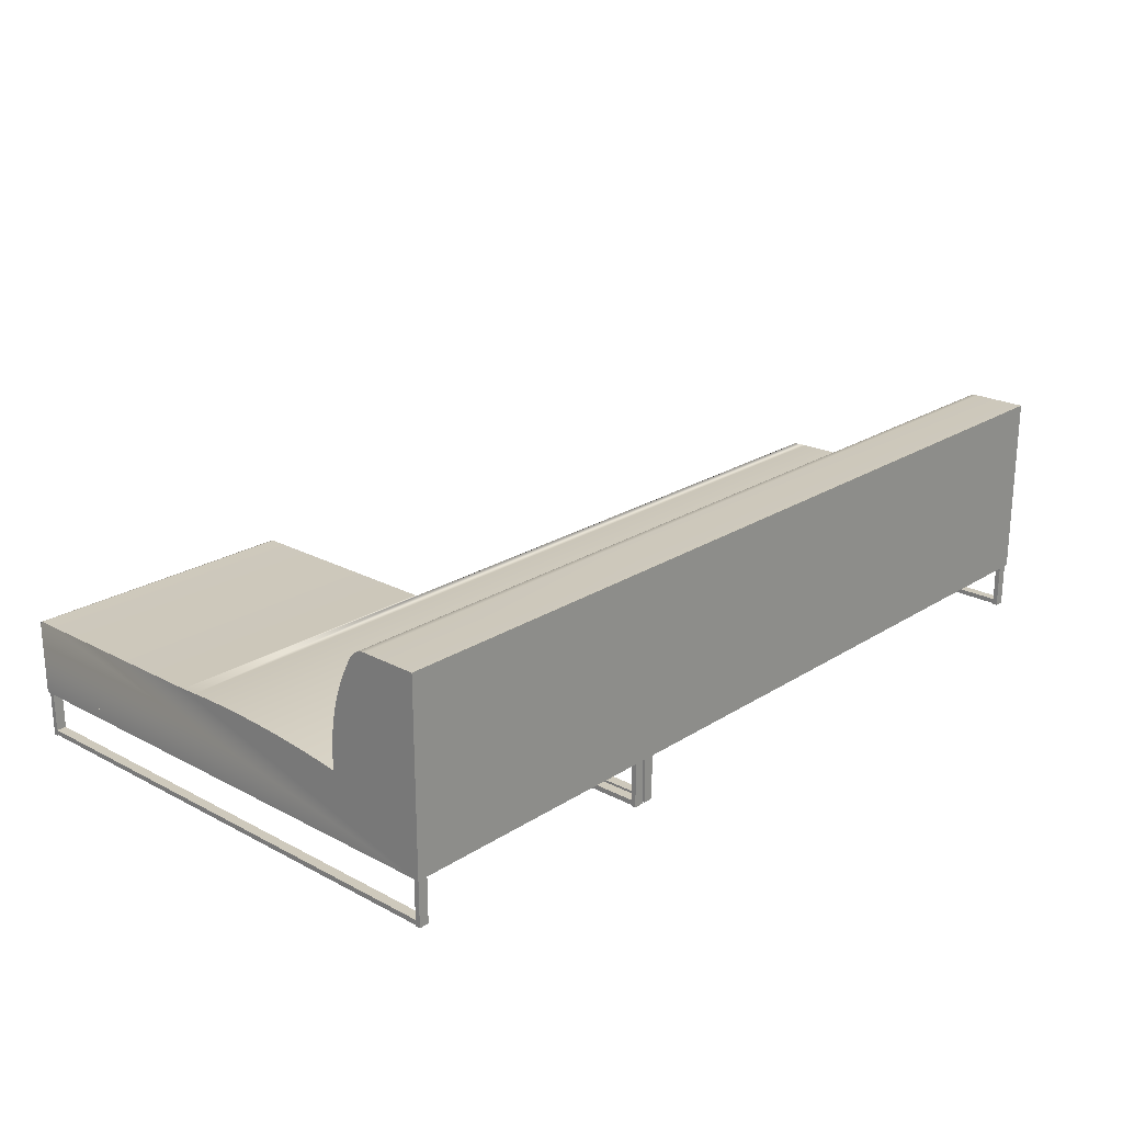
<metadata>
{"format":"obj","ext":"obj","renderer":"f3d","projection":"perspective","resolution":1024,"background":"white","views":[{"elev":22.3,"azim":-47.6,"up":"+Y"}]}
</metadata>
<code>
v 0.4753 -0.03802 0.2039
v 0.4844 -0.03802 0.1993
v 0.4844 -0.03802 0.2039
v 0.4753 -0.03802 0.1993
v 0.4844 -0.07984 0.2039
v 0.4753 -0.07526 0.1993
v 0.4844 -0.07526 0.1993
v 0.4753 -0.07984 0.2039
v 0.4753 -0.07984 0.1993
v 0.4844 -0.07984 0.1993
v 0.4844 -0.08076 0.2039
v 0.4753 -0.07984 -0.06628
v 0.4753 -0.07526 -0.06628
v 0.4753 -0.03802 -0.06628
v 0.4844 -0.03802 -0.07086
v 0.4844 -0.03802 -0.06628
v 0.4844 -0.07984 -0.06628
v 0.4844 -0.07984 -0.07086
v 0.4753 -0.08076 0.2039
v 0.4753 -0.08076 0.1993
v -0.09566 -0.03802 0.2039
v -0.0865 -0.03802 0.1993
v -0.0865 -0.03802 0.2039
v -0.09566 -0.07984 0.2039
v 0.4844 -0.07526 -0.06628
v 0.4753 -0.03802 -0.07086
v 0.4844 -0.08076 0.1993
v 0.4753 -0.07984 -0.07086
v 0.4844 -0.08076 -0.06628
v -0.09566 -0.03802 0.1993
v -0.09566 -0.07526 0.1993
v -0.0865 -0.07984 0.2039
v -0.09566 -0.07984 0.1993
v -0.09718 0.02915 -0.07239
v -0.09718 0.0322 -0.07239
v -0.09718 -0.03802 -0.07239
v 0.4844 -0.08076 -0.07086
v 0.4859 0.02956 -0.07237
v 0.4859 0.02915 -0.07239
v 0.4859 0.02996 -0.0723
v -0.09718 0.02956 -0.07237
v -0.3628 0.136 0.2054
v -0.3628 0.136 0.1544
v -0.09718 0.136 0.2054
v 0.4859 0.136 0.1544
v 0.4859 0.136 0.2054
v -0.09718 0.136 0.1544
v 0.4753 -0.08076 -0.06628
v -0.0865 -0.07526 0.1993
v -0.0865 -0.08076 0.2039
v -0.09566 -0.08076 0.1993
v -0.09718 0.0322 -0.2739
v 0.4753 -0.08076 -0.07086
v -0.09718 0.02996 -0.0723
v 0.4859 0.03035 -0.07218
v -0.3628 0.1359 0.1529
v -0.09871 -0.03802 0.2039
v -0.09871 -0.07984 0.2039
v -0.1079 -0.03802 0.2039
v 0.4859 0.1359 0.1529
v -0.0865 -0.03802 -0.07086
v -0.09566 -0.03802 -0.06628
v -0.09566 -0.03802 -0.07086
v -0.09566 -0.07984 -0.06628
v -0.0865 -0.03802 -0.06628
v -0.09566 -0.07526 -0.06628
v -0.0865 -0.07984 0.1993
v -0.0865 -0.07984 -0.06628
v -0.09566 -0.08076 0.2039
v -0.09566 -0.07984 -0.07086
v -0.09718 -0.03802 -0.2769
v -0.09718 0.03035 -0.07218
v 0.4859 0.03071 -0.07201
v -0.3628 0.1357 0.1514
v -0.1079 -0.07984 0.2039
v -0.1079 -0.03802 0.1993
v -0.09871 -0.03802 0.1993
v -0.09871 -0.07526 0.1993
v -0.09871 -0.07984 0.1993
v 0.4859 0.1357 0.1514
v -0.0865 -0.07526 -0.06628
v -0.0865 -0.07984 -0.07086
v -0.0865 -0.08076 0.1993
v -0.09718 0.02915 -0.2769
v -0.09718 0.03071 -0.07201
v 0.4859 0.03106 -0.07179
v -0.3628 0.1354 0.1499
v -0.1079 -0.07526 0.1993
v -0.1079 -0.08076 0.2039
v -0.09871 -0.08076 0.1993
v 0.4859 0.1354 0.1499
v -0.09566 -0.08076 -0.06628
v -0.0865 -0.08076 -0.07086
v -0.09718 0.03106 -0.07179
v 0.4859 0.03137 -0.07153
v -0.3628 0.135 0.1485
v -0.3521 -0.03802 0.2039
v -0.3521 -0.07526 0.2039
v -0.3613 -0.03802 0.2039
v -0.1079 -0.07984 0.1993
v -0.09871 -0.03802 -0.2754
v -0.09871 -0.07984 -0.2708
v -0.09871 -0.03802 -0.2708
v -0.09871 -0.07526 -0.2708
v -0.09871 -0.08076 0.2039
v 0.4859 0.135 0.1485
v -0.09566 -0.08076 -0.07086
v -0.0865 -0.08076 -0.06628
v -0.09718 0.03232 -0.06934
v -0.09718 0.03229 -0.06975
v -0.09718 0.03137 -0.07153
v -0.09718 0.03165 -0.07122
v 0.4859 0.03165 -0.07122
v -0.3628 0.1344 0.147
v -0.1079 -0.03802 -0.2754
v -0.09871 -0.07526 -0.2754
v -0.3613 -0.07984 0.2039
v -0.3613 -0.03802 0.1993
v -0.3521 -0.03802 0.1993
v -0.3521 -0.07526 0.1993
v -0.3521 -0.07984 0.2039
v -0.1079 -0.03802 -0.2708
v -0.1079 -0.07984 -0.2754
v -0.1079 -0.07526 -0.2708
v -0.1079 -0.08076 0.1993
v 0.4859 0.1344 0.147
v -0.09718 0.0322 -0.07014
v 0.4859 0.03229 -0.06975
v -0.09718 0.03188 -0.07089
v 0.4859 0.03188 -0.07089
v -0.3628 0.1338 0.1457
v -0.3613 -0.07526 0.1993
v -0.3521 -0.07984 0.1993
v -0.1079 -0.07984 -0.2708
v -0.09871 -0.07984 -0.2754
v 0.4859 0.1338 0.1457
v -0.09718 0.03207 -0.07053
v 0.4859 0.0322 -0.07014
v 0.4859 0.03232 -0.06934
v 0.4859 0.03207 -0.07053
v -0.3628 0.133 0.1444
v -0.3613 -0.07984 -0.2754
v -0.3521 -0.03802 -0.2754
v -0.3613 -0.03802 -0.2754
v -0.3613 -0.03802 -0.2708
v -0.3521 -0.07526 -0.2708
v -0.3521 -0.03802 -0.2708
v -0.3613 -0.07984 0.1993
v -0.3613 -0.08076 0.2039
v -0.3521 -0.07984 -0.2708
v -0.3521 -0.08076 0.1993
v -0.1079 -0.08076 -0.2754
v -0.09871 -0.08076 -0.2708
v 0.4859 0.133 0.1444
v -0.3628 0.1321 0.1431
v -0.3521 -0.07984 -0.2754
v -0.3613 -0.07984 -0.2708
v -0.3613 -0.07526 -0.2708
v -0.3521 -0.08076 0.2039
v -0.1079 -0.08076 -0.2708
v -0.09871 -0.08076 -0.2754
v 0.4859 0.1321 0.1431
v -0.3628 0.1311 0.142
v -0.3613 -0.08076 -0.2754
v -0.3613 -0.08076 0.1993
v -0.3521 -0.08076 -0.2708
v 0.4859 0.1311 0.142
v -0.3628 0.13 0.1409
v 0.4859 0.13 0.1409
v -0.3521 -0.08076 -0.2754
v -0.3613 -0.08076 -0.2708
v -0.3628 0.1289 0.1399
v 0.4859 0.1289 0.1399
v -0.3628 0.1276 0.139
v 0.4859 0.1276 0.139
v -0.09718 -0.03802 0.2054
v 0.4859 -0.03802 -0.07239
v 0.4859 -0.03802 0.2054
v -0.3628 -0.03802 0.2054
v -0.3628 0.0322 -0.2739
v -0.3628 0.0322 -0.07239
v -0.3628 0.02915 -0.2769
v -0.3628 0.03218 -0.2743
v -0.3628 -0.03802 -0.2769
v -0.09718 0.02955 -0.2769
v -0.09718 0.03218 -0.2743
v -0.3628 0.02955 -0.2769
v -0.09718 0.02994 -0.2768
v -0.3628 0.03232 -0.06934
v -0.3628 0.03284 -0.05684
v -0.09718 0.03211 -0.2747
v -0.3628 0.03211 -0.2747
v -0.3628 0.02994 -0.2768
v -0.09718 0.03032 -0.2767
v 0.4859 0.03284 -0.05684
v -0.09718 0.03198 -0.2751
v -0.3628 0.03032 -0.2767
v -0.09718 0.03069 -0.2765
v -0.3628 0.03321 -0.04128
v 0.4859 0.03321 -0.04128
v -0.09718 0.03181 -0.2754
v -0.3628 0.03198 -0.2751
v -0.3628 0.03069 -0.2765
v -0.09718 0.03102 -0.2763
v -0.3628 0.03334 -0.02572
v -0.09718 0.03159 -0.2758
v -0.3628 0.03181 -0.2754
v -0.3628 0.03102 -0.2763
v -0.09718 0.03132 -0.2761
v 0.4859 0.03334 -0.02572
v -0.3628 0.03321 -0.01016
v -0.3628 0.03159 -0.2758
v -0.3628 0.03132 -0.2761
v 0.4859 0.03321 -0.01016
v -0.3628 0.03283 0.0054
v 0.4859 0.03283 0.0054
v -0.3628 0.03219 0.02095
v 0.4859 0.03219 0.02095
v -0.3628 0.0313 0.03649
v -0.3628 0.119 0.1342
v 0.4859 0.119 0.1342
v 0.4859 0.0313 0.03649
v -0.3628 0.03015 0.05201
v -0.3628 0.1101 0.1298
v 0.4859 0.1101 0.1298
v 0.4859 0.03015 0.05201
v -0.3628 0.02875 0.06751
v -0.3628 0.1009 0.1259
v 0.4859 0.1009 0.1259
v 0.4859 0.02875 0.06751
v -0.3628 0.0271 0.08298
v -0.3628 0.09158 0.1225
v 0.4859 0.09158 0.1225
v 0.4859 0.0271 0.08298
v -0.3628 0.0252 0.09843
v -0.3628 0.08207 0.1197
v 0.4859 0.08207 0.1197
v 0.4859 0.0252 0.09843
v -0.3628 0.02304 0.1138
v -0.3628 0.07242 0.1173
v 0.4859 0.07242 0.1173
v 0.4859 0.02304 0.1138
v -0.3628 0.0528 0.1143
v -0.3628 0.06265 0.1156
v 0.4859 0.06265 0.1156
v 0.4859 0.03296 0.1134
v -0.3628 0.04289 0.1136
v 0.4859 0.0528 0.1143
v -0.3628 0.03296 0.1134
v 0.4859 0.04289 0.1136
g mesh1_mesh1-geometry
f 1 2 3
f 2 1 4
f 2 5 3
f 5 1 3
f 1 6 4
f 6 2 4
f 7 5 2
f 1 5 8
f 6 1 9
f 2 6 7
f 5 7 10
f 11 8 5
f 8 10 5
f 5 10 8
f 9 1 8
f 12 6 9
f 9 7 6
f 6 7 9
f 6 13 7
f 14 15 16
f 14 16 13
f 7 9 10
f 10 9 7
f 10 7 17
f 10 11 5
f 15 18 16
f 8 11 19
f 10 8 9
f 9 8 10
f 8 20 9
f 6 12 13
f 12 9 17
f 21 22 23
f 23 24 21
f 25 7 13
f 15 14 26
f 25 13 16
f 13 12 14
f 20 10 9
f 10 17 9
f 25 17 7
f 11 10 27
f 25 16 18
f 18 15 28
f 27 19 11
f 20 8 19
f 12 25 13
f 13 25 12
f 17 29 12
f 18 12 17
f 17 12 18
f 25 12 17
f 17 12 25
f 22 21 30
f 21 31 30
f 22 32 23
f 24 23 32
f 33 21 24
f 14 12 26
f 26 28 15
f 10 20 27
f 25 18 17
f 34 35 36
f 18 28 37
f 12 18 28
f 28 18 12
f 38 34 39
f 40 41 38
f 19 27 20
f 42 43 44
f 45 46 47
f 44 47 46
f 48 12 29
f 17 18 29
f 31 22 30
f 31 21 33
f 49 32 22
f 50 24 32
f 32 33 24
f 24 33 32
f 24 51 33
f 28 26 12
f 35 52 36
f 34 41 35
f 53 37 28
f 37 29 18
f 12 48 28
f 34 38 41
f 41 40 54
f 55 54 40
f 43 56 47
f 47 44 43
f 57 58 59
f 60 45 56
f 47 56 45
f 29 37 48
f 61 62 63
f 62 64 63
f 62 61 65
f 62 65 66
f 22 31 49
f 33 49 31
f 32 49 67
f 65 61 68
f 24 50 69
f 67 50 32
f 33 32 67
f 67 32 33
f 51 24 69
f 51 67 33
f 63 70 61
f 36 52 71
f 54 35 41
f 53 48 37
f 53 28 48
f 54 55 72
f 73 72 55
f 56 74 60
f 59 75 76
f 77 78 57
f 75 59 58
f 58 57 79
f 80 60 74
f 70 63 64
f 66 64 62
f 81 66 65
f 31 81 49
f 49 33 67
f 67 64 33
f 67 49 68
f 82 68 61
f 81 65 68
f 50 51 69
f 50 67 83
f 67 51 83
f 82 61 70
f 84 71 52
f 72 35 54
f 72 73 85
f 86 85 73
f 74 87 80
f 77 76 78
f 76 75 88
f 79 57 78
f 75 58 89
f 75 79 58
f 58 79 75
f 79 90 58
f 91 80 87
f 64 92 70
f 82 64 70
f 70 64 82
f 66 81 64
f 81 31 66
f 81 68 49
f 64 67 68
f 82 93 68
f 64 82 68
f 68 82 64
f 68 64 81
f 51 50 83
f 82 70 93
f 85 35 72
f 85 86 94
f 95 94 86
f 87 96 91
f 97 98 99
f 88 78 76
f 100 88 75
f 101 102 103
f 78 88 79
f 104 79 78
f 105 89 58
f 75 89 100
f 79 75 100
f 100 75 79
f 105 58 90
f 79 100 90
f 106 91 96
f 107 70 92
f 64 68 92
f 108 68 93
f 107 93 70
f 109 35 110
f 94 35 85
f 94 95 111
f 112 95 113
f 96 114 106
f 115 116 101
f 99 117 118
f 119 120 97
f 98 121 99
f 98 97 121
f 122 123 115
f 104 122 103
f 88 124 78
f 100 79 88
f 88 100 124
f 116 102 101
f 103 102 104
f 79 104 102
f 104 78 124
f 105 90 89
f 125 100 89
f 79 102 100
f 125 90 100
f 126 106 114
f 107 92 93
f 108 92 68
f 108 93 92
f 110 35 127
f 128 109 110
f 111 35 94
f 95 112 111
f 113 129 112
f 129 113 130
f 114 131 126
f 123 116 115
f 119 118 120
f 118 117 132
f 117 99 121
f 133 97 120
f 121 97 133
f 123 122 134
f 122 104 124
f 134 124 100
f 102 116 135
f 102 124 104
f 125 89 90
f 134 100 102
f 136 126 131
f 127 35 137
f 138 110 127
f 109 128 139
f 110 138 128
f 112 35 111
f 129 35 112
f 130 137 129
f 137 130 140
f 131 141 136
f 116 123 135
f 142 143 144
f 145 142 144
f 146 145 147
f 132 120 118
f 148 132 117
f 117 121 149
f 117 133 121
f 121 133 117
f 143 150 147
f 148 120 133
f 133 120 148
f 146 133 120
f 133 151 121
f 134 122 124
f 134 152 123
f 135 134 123
f 123 134 135
f 124 102 134
f 135 153 102
f 134 135 102
f 102 135 134
f 153 134 102
f 154 136 141
f 137 35 129
f 140 127 137
f 127 140 138
f 141 155 154
f 152 135 123
f 143 142 156
f 142 145 157
f 145 146 158
f 147 150 146
f 120 148 132
f 132 148 120
f 132 158 120
f 132 148 158
f 117 149 148
f 133 117 148
f 148 117 133
f 159 149 121
f 150 143 156
f 133 148 151
f 133 150 148
f 133 146 150
f 146 120 158
f 159 121 151
f 152 134 160
f 153 135 161
f 134 153 160
f 162 154 155
f 155 163 162
f 135 152 161
f 164 156 142
f 156 157 142
f 142 157 156
f 157 145 158
f 157 164 142
f 150 158 146
f 146 158 150
f 157 158 148
f 165 148 149
f 159 151 149
f 156 166 150
f 157 156 150
f 150 156 157
f 165 151 148
f 157 148 150
f 153 152 160
f 152 153 161
f 167 162 163
f 168 169 163
f 156 164 170
f 158 150 157
f 157 150 158
f 164 157 171
f 165 149 151
f 166 156 170
f 166 157 150
f 167 163 169
f 172 173 168
f 169 168 173
f 164 166 170
f 157 166 171
f 166 164 171
f 174 175 172
f 173 172 175
g mesh1_mesh1-geometry
f 3 2 1
f 4 1 2
f 2 3 16
f 1 176 3
f 4 176 1
f 2 16 4
f 3 177 16
f 176 178 3
f 23 176 4
f 14 4 16
f 16 177 15
f 177 3 178
f 42 176 178
f 178 176 42
f 21 176 23
f 14 23 4
f 16 15 14
f 36 15 177
f 177 38 178
f 178 38 177
f 176 42 179
f 179 42 176
f 42 178 46
f 46 178 42
f 30 176 21
f 23 22 21
f 26 23 14
f 26 14 15
f 26 15 36
f 34 177 36
f 36 177 34
f 38 177 39
f 39 177 38
f 178 38 40
f 40 38 178
f 179 43 42
f 42 43 179
f 179 176 57
f 178 45 46
f 46 45 178
f 42 46 44
f 44 46 42
f 62 176 30
f 30 21 22
f 22 23 61
f 23 26 61
f 61 26 36
f 177 34 39
f 39 34 177
f 36 35 34
f 39 34 38
f 38 41 40
f 178 40 55
f 55 40 178
f 179 56 43
f 43 56 179
f 44 43 42
f 36 57 176
f 59 179 57
f 178 60 45
f 45 60 178
f 47 46 45
f 46 47 44
f 63 176 62
f 62 30 65
f 22 65 30
f 65 22 61
f 63 61 36
f 36 52 35
f 35 41 34
f 41 38 34
f 54 40 41
f 40 54 55
f 178 55 73
f 73 55 178
f 179 74 56
f 56 74 179
f 47 56 43
f 43 44 47
f 71 57 36
f 176 63 36
f 76 179 59
f 57 77 59
f 178 80 60
f 60 80 178
f 56 45 60
f 45 56 47
f 63 62 61
f 65 61 62
f 71 52 36
f 180 35 52
f 52 35 180
f 41 35 54
f 41 109 34
f 34 109 41
f 109 41 54
f 54 41 109
f 72 55 54
f 55 72 73
f 178 73 86
f 86 73 178
f 179 87 74
f 74 87 179
f 60 74 56
f 57 71 101
f 97 179 76
f 76 59 77
f 77 57 101
f 178 91 80
f 80 91 178
f 74 60 80
f 52 71 84
f 35 180 181
f 181 180 35
f 182 52 180
f 180 52 182
f 52 183 180
f 180 183 52
f 54 35 72
f 109 54 72
f 72 54 109
f 85 73 72
f 73 85 86
f 178 86 95
f 95 86 178
f 179 96 87
f 87 96 179
f 80 87 74
f 184 101 71
f 99 179 97
f 122 97 76
f 77 103 76
f 103 77 101
f 178 106 91
f 91 106 178
f 87 80 91
f 71 182 84
f 84 182 71
f 185 52 84
f 84 52 185
f 52 182 84
f 84 182 52
f 179 180 181
f 181 180 179
f 181 109 35
f 35 109 181
f 180 184 182
f 182 184 180
f 183 52 186
f 186 52 183
f 72 35 85
f 109 72 85
f 85 72 109
f 94 86 85
f 86 94 95
f 178 95 113
f 113 95 178
f 179 114 96
f 96 114 179
f 91 96 87
f 115 101 184
f 182 71 184
f 184 71 182
f 118 179 99
f 97 119 99
f 115 97 122
f 122 76 103
f 103 101 122
f 178 126 106
f 106 126 178
f 96 91 106
f 187 84 182
f 182 84 187
f 52 185 188
f 188 185 52
f 84 187 185
f 185 187 84
f 184 180 179
f 179 180 184
f 179 181 189
f 189 181 179
f 109 181 190
f 190 181 109
f 110 35 109
f 52 191 186
f 186 191 52
f 186 192 183
f 183 192 186
f 85 35 94
f 109 85 94
f 94 85 109
f 111 95 94
f 113 95 112
f 178 113 130
f 130 113 178
f 179 131 114
f 114 131 179
f 106 114 96
f 115 122 101
f 143 115 184
f 145 179 118
f 118 99 119
f 119 97 143
f 97 115 143
f 178 136 126
f 126 136 178
f 114 106 126
f 185 193 188
f 188 193 185
f 52 188 194
f 194 188 52
f 193 185 187
f 187 185 193
f 179 144 184
f 190 181 189
f 189 181 190
f 179 189 190
f 190 189 179
f 195 109 190
f 190 109 195
f 127 35 110
f 110 109 128
f 109 127 110
f 110 127 109
f 52 196 191
f 191 196 52
f 192 186 191
f 191 186 192
f 94 35 111
f 109 94 111
f 111 94 109
f 111 112 95
f 112 129 113
f 130 113 129
f 178 130 140
f 140 130 178
f 179 141 131
f 131 141 179
f 126 131 114
f 144 143 184
f 144 179 145
f 145 118 147
f 119 147 118
f 147 119 143
f 178 154 136
f 136 154 178
f 131 126 136
f 197 188 193
f 193 188 197
f 188 197 194
f 194 197 188
f 52 194 198
f 198 194 52
f 179 190 199
f 199 190 179
f 109 195 139
f 139 195 109
f 190 200 195
f 195 200 190
f 137 35 127
f 127 110 138
f 139 128 109
f 128 138 110
f 109 137 127
f 127 137 109
f 52 201 196
f 196 201 52
f 202 191 196
f 196 191 202
f 191 202 192
f 192 202 191
f 111 35 112
f 109 111 112
f 112 111 109
f 109 112 129
f 129 112 109
f 112 35 129
f 129 137 130
f 140 130 137
f 178 140 138
f 138 140 178
f 179 155 141
f 141 155 179
f 136 141 131
f 144 145 143
f 147 143 145
f 178 162 154
f 154 162 178
f 141 136 154
f 203 194 197
f 197 194 203
f 194 203 198
f 198 203 194
f 52 198 204
f 204 198 52
f 200 190 199
f 199 190 200
f 179 199 205
f 205 199 179
f 178 139 195
f 195 139 178
f 178 195 200
f 200 195 178
f 129 35 137
f 137 127 140
f 138 140 127
f 178 128 139
f 139 128 178
f 178 138 128
f 128 138 178
f 109 129 137
f 137 129 109
f 52 206 201
f 201 206 52
f 207 196 201
f 201 196 207
f 196 207 202
f 202 207 196
f 179 163 155
f 155 163 179
f 154 155 141
f 178 167 162
f 162 167 178
f 155 154 162
f 208 198 203
f 203 198 208
f 198 208 204
f 204 208 198
f 52 204 209
f 209 204 52
f 199 210 200
f 200 210 199
f 210 199 205
f 205 199 210
f 179 205 211
f 211 205 179
f 178 200 210
f 210 200 178
f 52 209 206
f 206 209 52
f 212 201 206
f 206 201 212
f 201 212 207
f 207 212 201
f 179 168 163
f 163 168 179
f 162 163 155
f 178 169 167
f 167 169 178
f 163 162 167
f 213 204 208
f 208 204 213
f 204 213 209
f 209 213 204
f 205 214 210
f 210 214 205
f 214 205 211
f 211 205 214
f 179 211 215
f 215 211 179
f 178 210 214
f 214 210 178
f 213 206 209
f 209 206 213
f 206 213 212
f 212 213 206
f 179 172 168
f 168 172 179
f 163 169 168
f 178 173 169
f 169 173 178
f 169 163 167
f 211 216 214
f 214 216 211
f 216 211 215
f 215 211 216
f 179 215 217
f 217 215 179
f 178 214 216
f 216 214 178
f 179 174 172
f 172 174 179
f 168 173 172
f 173 168 169
f 178 175 173
f 173 175 178
f 215 218 216
f 216 218 215
f 218 215 217
f 217 215 218
f 179 217 219
f 219 217 179
f 178 216 218
f 218 216 178
f 179 220 174
f 174 220 179
f 172 175 174
f 175 172 173
f 178 221 175
f 175 221 178
f 217 222 218
f 218 222 217
f 222 217 219
f 219 217 222
f 179 219 223
f 223 219 179
f 178 218 222
f 222 218 178
f 179 224 220
f 220 224 179
f 220 175 174
f 174 175 220
f 178 225 221
f 221 225 178
f 175 220 221
f 221 220 175
f 219 226 222
f 222 226 219
f 226 219 223
f 223 219 226
f 179 223 227
f 227 223 179
f 178 222 226
f 226 222 178
f 179 228 224
f 224 228 179
f 224 221 220
f 220 221 224
f 178 229 225
f 225 229 178
f 221 224 225
f 225 224 221
f 223 230 226
f 226 230 223
f 230 223 227
f 227 223 230
f 179 227 231
f 231 227 179
f 178 226 230
f 230 226 178
f 179 232 228
f 228 232 179
f 228 225 224
f 224 225 228
f 178 233 229
f 229 233 178
f 225 228 229
f 229 228 225
f 227 234 230
f 230 234 227
f 234 227 231
f 231 227 234
f 179 231 235
f 235 231 179
f 178 230 234
f 234 230 178
f 179 236 232
f 232 236 179
f 232 229 228
f 228 229 232
f 178 237 233
f 233 237 178
f 229 232 233
f 233 232 229
f 231 238 234
f 234 238 231
f 238 231 235
f 235 231 238
f 179 235 239
f 239 235 179
f 178 234 238
f 238 234 178
f 179 240 236
f 236 240 179
f 236 233 232
f 232 233 236
f 178 241 237
f 237 241 178
f 233 236 237
f 237 236 233
f 235 242 238
f 238 242 235
f 242 235 239
f 239 235 242
f 179 239 243
f 243 239 179
f 178 238 242
f 242 238 178
f 179 244 240
f 240 244 179
f 240 237 236
f 236 237 240
f 178 245 241
f 241 245 178
f 237 240 241
f 241 240 237
f 246 239 242
f 242 239 246
f 239 247 243
f 243 247 239
f 179 243 244
f 244 243 179
f 178 242 248
f 248 242 178
f 244 241 240
f 240 241 244
f 178 248 245
f 245 248 178
f 241 244 245
f 245 244 241
f 239 246 249
f 249 246 239
f 250 242 246
f 246 242 250
f 247 239 249
f 249 239 247
f 247 248 243
f 243 248 247
f 243 245 244
f 244 245 243
f 242 250 248
f 248 250 242
f 245 243 248
f 248 243 245
f 250 249 246
f 246 249 250
f 249 250 247
f 247 250 249
f 248 247 250
f 250 247 248
g mesh1_mesh1-geometry
f 3 5 2
f 3 1 5
f 4 6 1
f 4 2 6
f 2 5 7
f 8 5 1
f 9 1 6
f 7 6 2
f 10 7 5
f 8 1 9
f 9 6 12
f 7 13 6
f 13 16 14
f 17 7 10
f 16 18 15
f 13 12 6
f 17 9 12
f 21 24 23
f 13 7 25
f 16 13 25
f 14 12 13
f 9 17 10
f 7 17 25
f 18 16 25
f 28 15 18
f 30 31 21
f 23 32 22
f 32 23 24
f 24 21 33
f 26 12 14
f 15 28 26
f 17 18 25
f 30 22 31
f 33 21 31
f 22 32 49
f 12 26 28
f 59 58 57
f 63 64 62
f 66 65 62
f 49 31 22
f 31 49 33
f 64 31 33
f 33 31 64
f 67 49 32
f 68 61 65
f 61 70 63
f 76 75 59
f 57 78 77
f 58 59 75
f 79 57 58
f 64 63 70
f 62 64 66
f 65 66 81
f 49 81 31
f 67 33 49
f 31 64 66
f 66 64 31
f 33 64 67
f 68 49 67
f 61 68 82
f 68 65 81
f 70 61 82
f 78 76 77
f 88 75 76
f 78 57 79
f 64 81 66
f 66 31 81
f 49 68 81
f 68 67 64
f 81 64 68
f 99 98 97
f 76 78 88
f 75 88 100
f 103 102 101
f 79 88 78
f 78 79 104
f 101 116 115
f 118 117 99
f 97 120 119
f 99 121 98
f 121 97 98
f 115 123 122
f 103 122 104
f 78 124 88
f 88 79 100
f 124 100 88
f 101 102 116
f 104 102 103
f 102 104 79
f 124 78 104
f 100 102 79
f 115 116 123
f 120 118 119
f 132 117 118
f 121 99 117
f 120 97 133
f 133 97 121
f 134 122 123
f 124 104 122
f 100 124 134
f 135 116 102
f 104 124 102
f 102 100 134
f 135 123 116
f 144 143 142
f 144 142 145
f 147 145 146
f 118 120 132
f 117 132 148
f 147 150 143
f 120 133 146
f 124 122 134
f 134 102 124
f 156 142 143
f 157 145 142
f 158 146 145
f 146 150 147
f 120 158 132
f 158 148 132
f 156 143 150
f 148 150 133
f 150 146 133
f 158 120 146
f 158 145 157
f 148 158 157
f 150 148 157
g mesh1_mesh1-geometry
f 16 3 2
f 3 176 1
f 1 176 4
f 4 16 2
f 16 177 3
f 3 178 176
f 4 176 23
f 16 4 14
f 15 177 16
f 178 3 177
f 23 176 21
f 4 23 14
f 177 15 36
f 21 176 30
f 14 23 26
f 36 15 26
f 57 176 179
f 30 176 62
f 61 23 22
f 61 26 23
f 36 26 61
f 176 57 36
f 57 179 59
f 62 176 63
f 65 30 62
f 30 65 22
f 61 22 65
f 36 61 63
f 36 57 71
f 36 63 176
f 59 179 76
f 59 77 57
f 101 71 57
f 76 179 97
f 77 59 76
f 101 57 77
f 71 101 184
f 97 179 99
f 76 97 122
f 76 103 77
f 101 77 103
f 184 101 115
f 99 179 118
f 99 119 97
f 122 97 115
f 103 76 122
f 122 101 103
f 101 122 115
f 184 115 143
f 118 179 145
f 119 99 118
f 143 97 119
f 143 115 97
f 184 144 179
f 184 143 144
f 145 179 144
f 147 118 145
f 118 147 119
f 143 119 147
f 143 145 144
f 145 143 147
g mesh1_mesh1-geometry
f 5 8 11
f 5 11 10
f 19 11 8
f 9 20 8
f 9 10 20
f 27 10 11
f 19 8 20
f 12 29 17
f 27 20 10
f 37 28 18
f 29 12 48
f 29 18 17
f 32 24 50
f 33 51 24
f 28 37 53
f 18 29 37
f 28 48 12
f 69 50 24
f 32 50 67
f 69 24 51
f 33 67 51
f 48 28 53
f 83 67 50
f 83 51 67
f 89 58 75
f 58 90 79
f 70 92 64
f 68 93 82
f 93 70 82
f 58 89 105
f 100 89 75
f 90 58 105
f 90 100 79
f 92 70 107
f 92 68 64
f 93 68 108
f 70 93 107
f 89 100 125
f 100 90 125
f 68 92 108
f 149 121 117
f 121 151 133
f 123 152 134
f 102 153 135
f 102 134 153
f 123 135 152
f 148 149 117
f 121 149 159
f 151 148 133
f 151 121 159
f 160 134 152
f 161 135 153
f 160 153 134
f 161 152 135
f 142 156 164
f 142 164 157
f 149 148 165
f 150 166 156
f 148 151 165
f 170 164 156
f 171 157 164
f 170 156 166
f 150 157 166
f 171 166 157
g mesh1_mesh1-geometry
f 11 19 27
f 20 27 19
f 48 37 29
f 37 48 53
f 69 51 50
f 83 50 51
f 89 90 105
f 93 92 107
f 92 93 108
f 90 89 125
f 149 151 159
f 160 152 153
f 161 153 152
f 151 149 165
f 170 166 164
f 171 164 166

</code>
